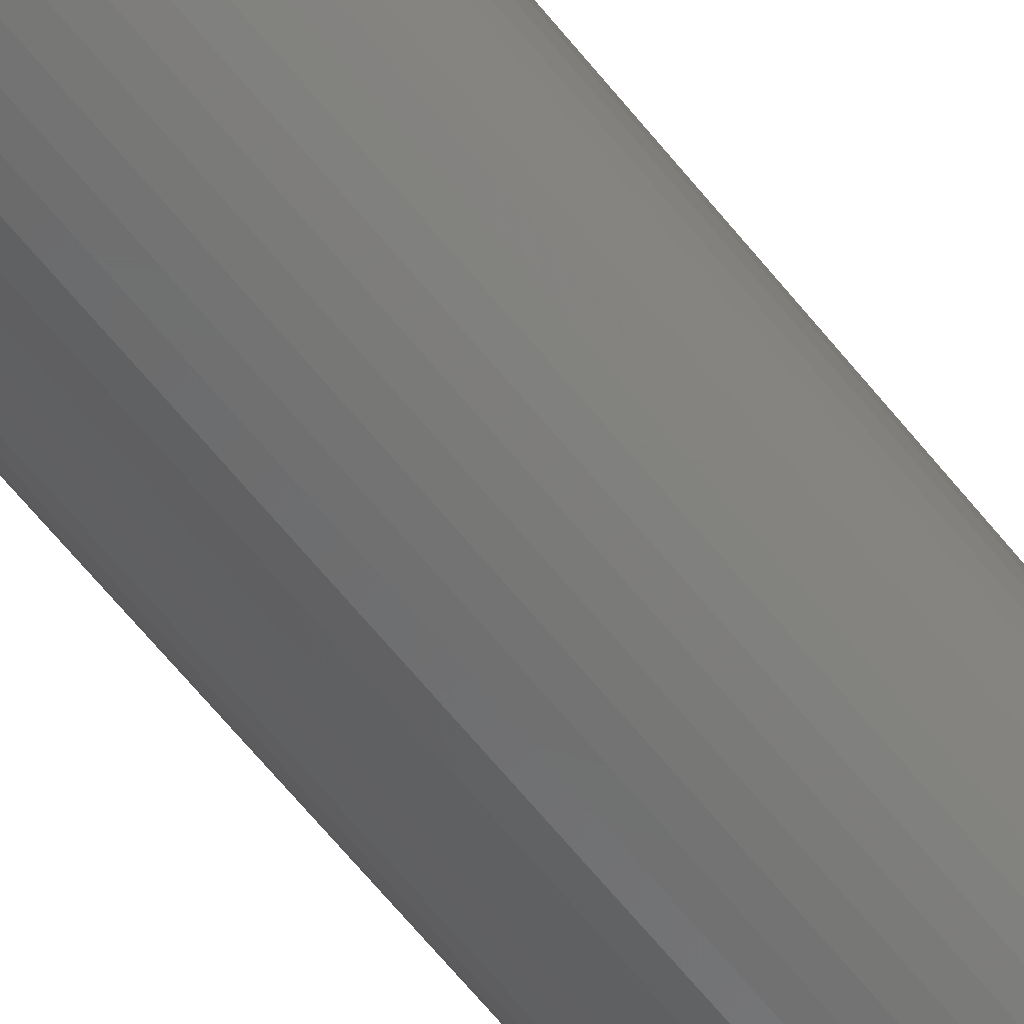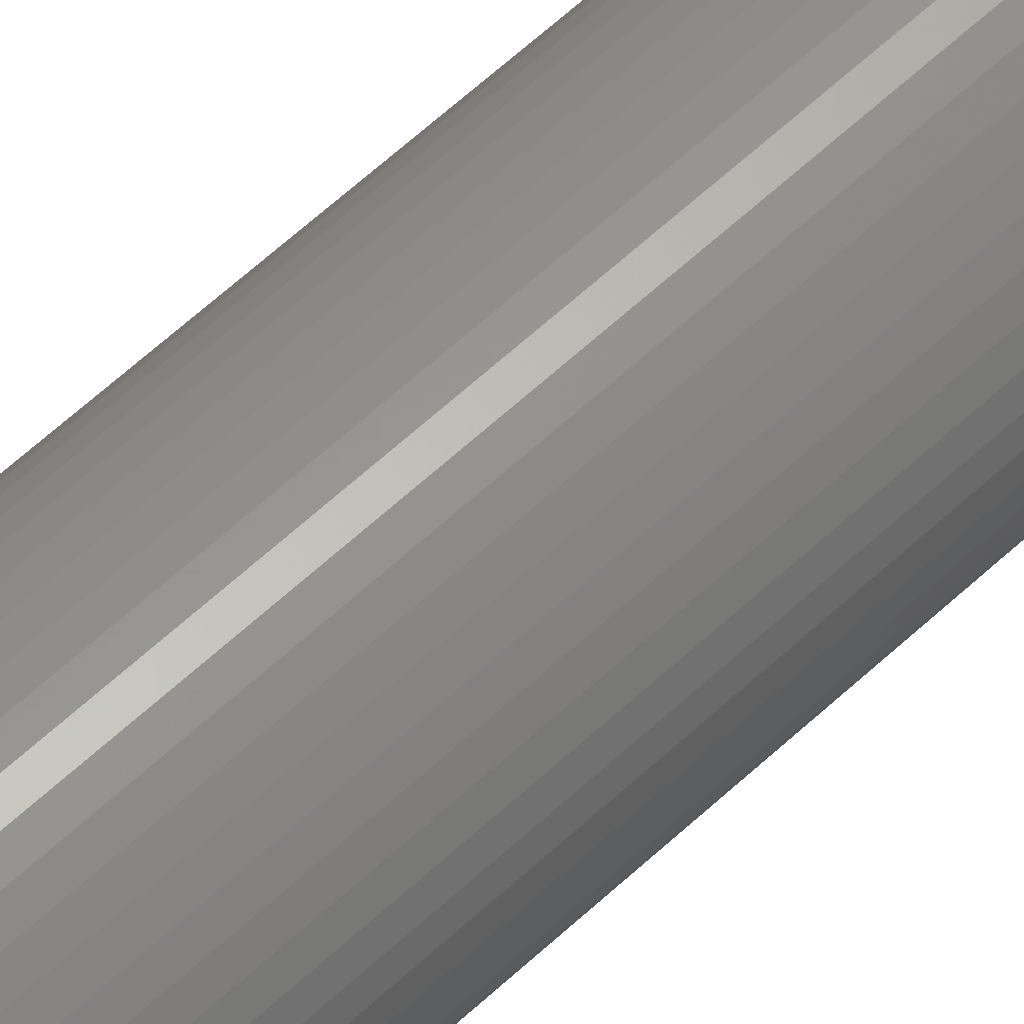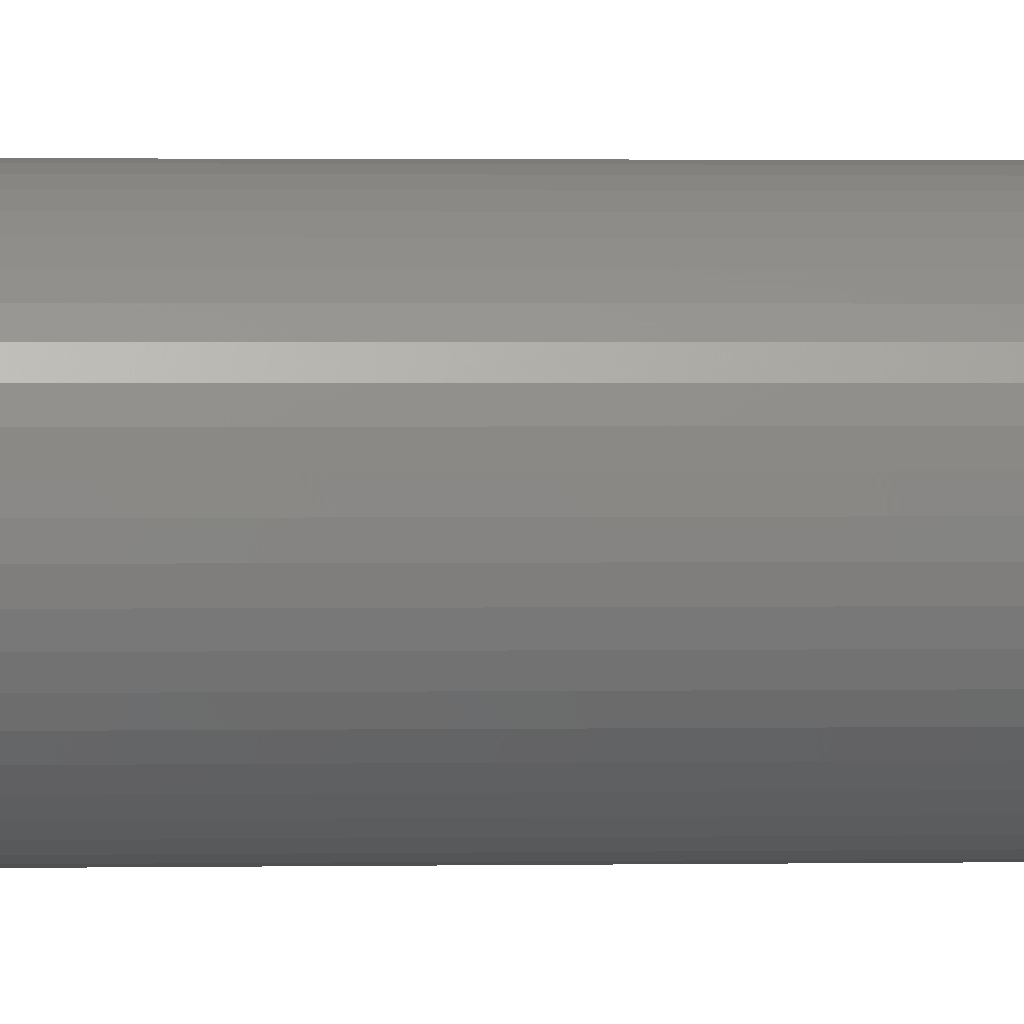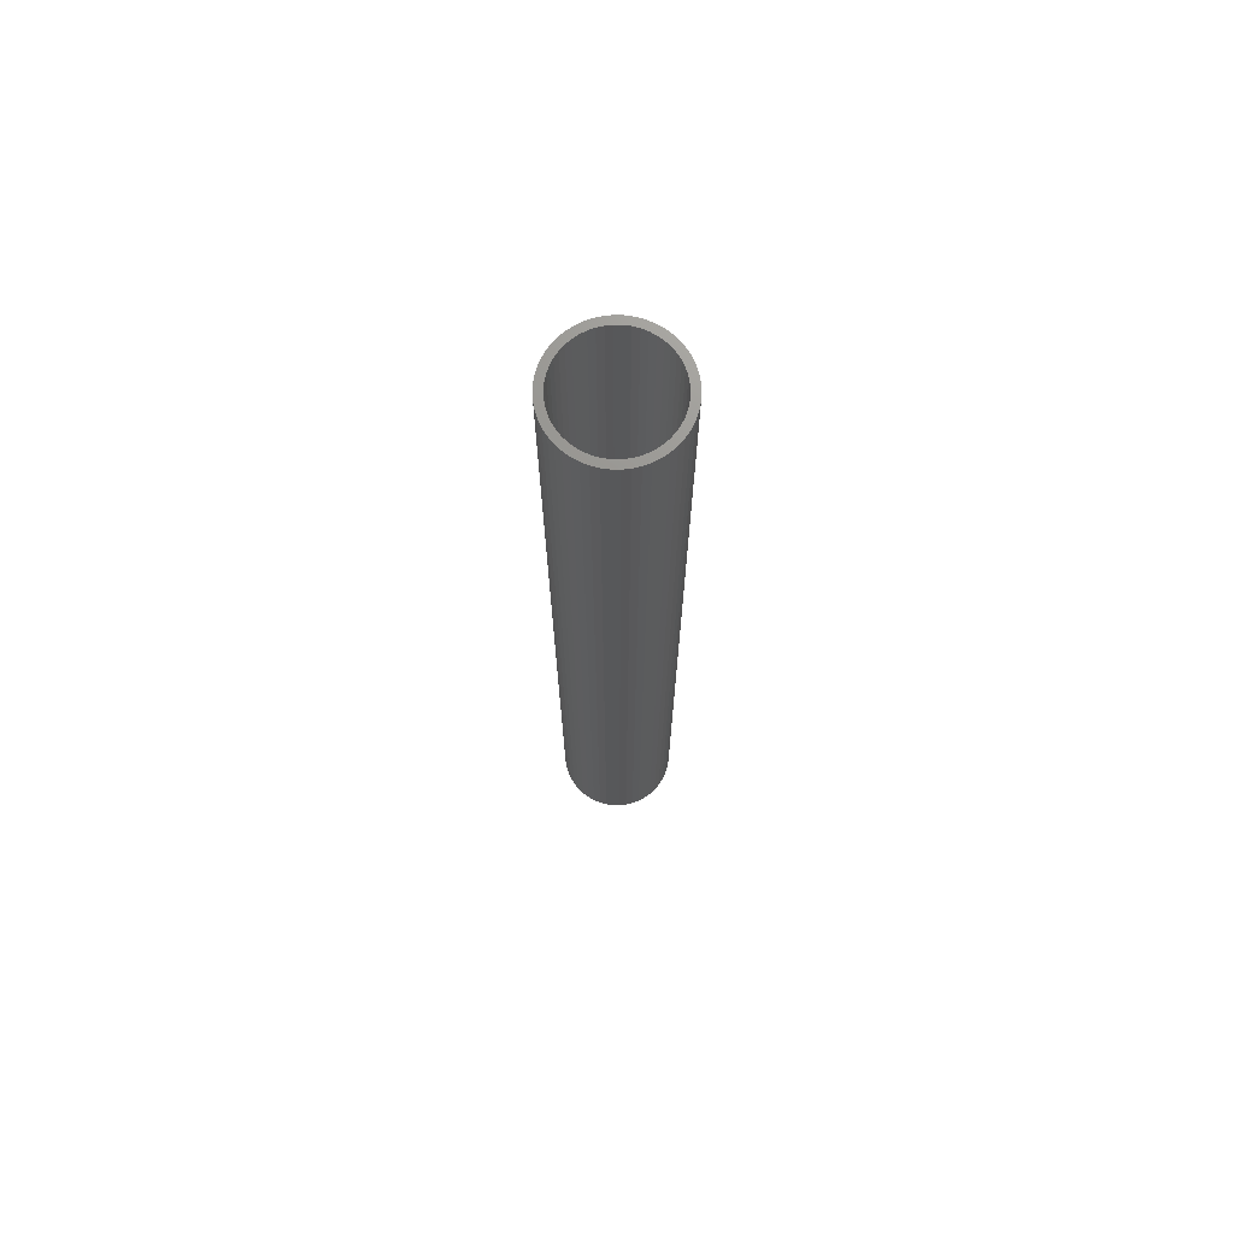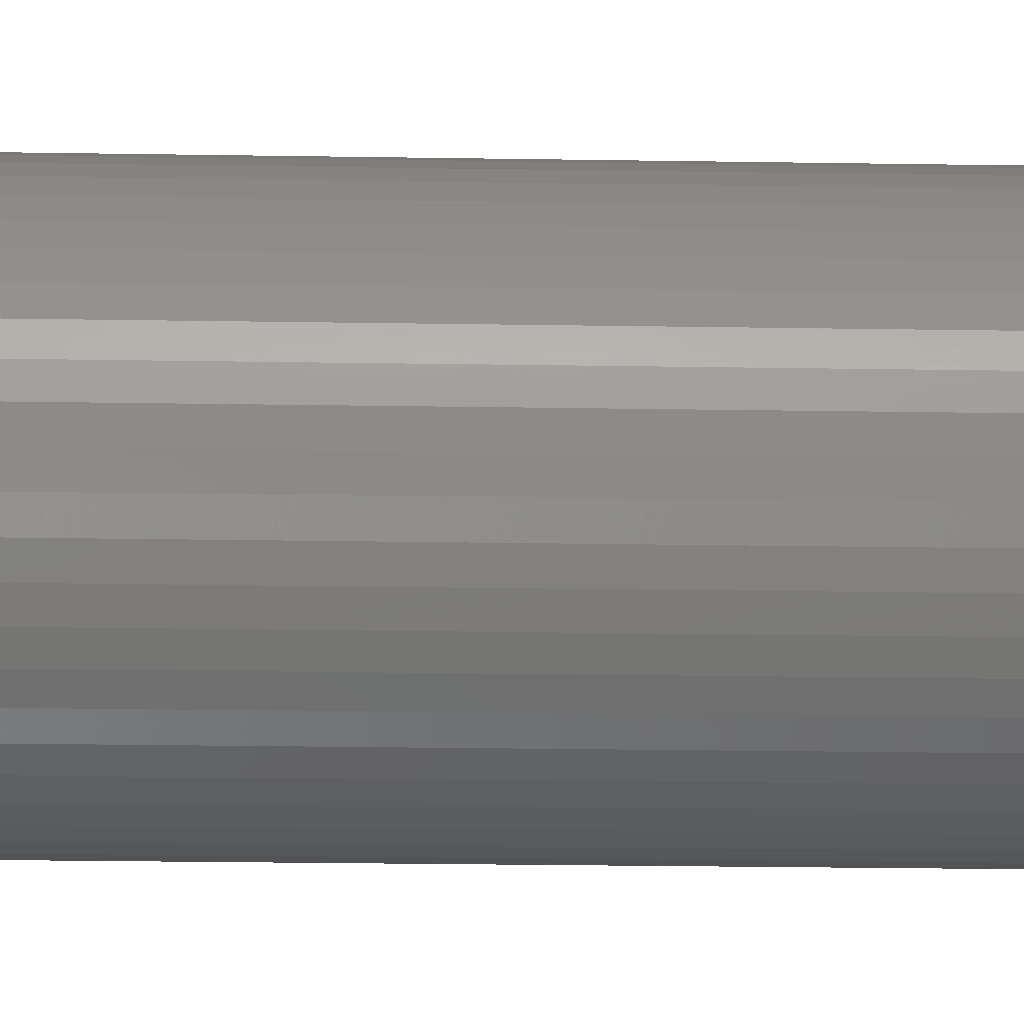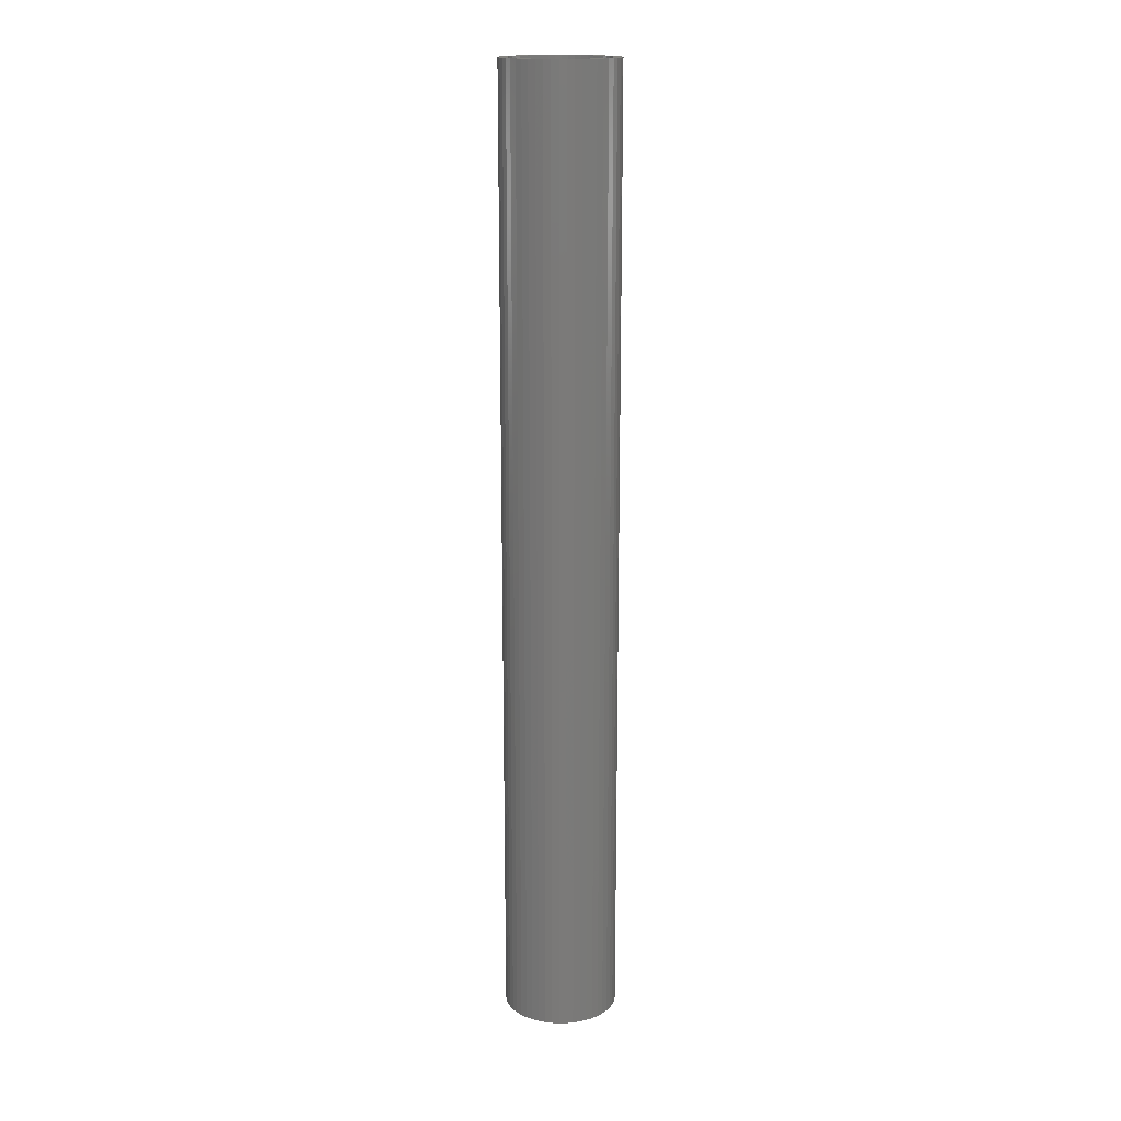
<metadata>
{"format":"stl","ext":"stl","renderer":"f3d","projection":"perspective","resolution":1024,"background":"white","views":[{"elev":-60.5,"azim":-142.2,"up":"+Y"},{"elev":58.6,"azim":45.7,"up":"+Y"},{"elev":0.8,"azim":-97.3,"up":"+Y"},{"elev":71.4,"azim":87.3,"up":"+Z"},{"elev":-9.5,"azim":-93.8,"up":"+Y"},{"elev":16.8,"azim":-59.8,"up":"+Z"}]}
</metadata>
<code>
# stl→obj: 200 verts, 400 faces
v 5.75 0 48
v 5.705 0.7207 -48
v 5.705 0.7207 48
v 5.75 0 -48
v -5.75 0 -48
v -5.705 0.7207 48
v -5.705 0.7207 -48
v -5.75 0 48
v 0.361 5.739 -48
v -0.361 5.739 48
v 0.361 5.739 48
v -0.361 5.739 -48
v -0.361 -5.739 -48
v 0.361 -5.739 48
v -0.361 -5.739 48
v 0.361 -5.739 -48
v 4.192 3.936 -48
v 3.665 4.43 48
v 4.192 3.936 48
v 3.665 4.43 -48
v -3.665 4.43 -48
v -4.192 3.936 48
v -3.665 4.43 48
v -4.192 3.936 -48
v -1.777 5.469 -48
v -2.448 5.203 48
v -1.777 5.469 48
v -2.448 5.203 -48
v 5.346 2.117 48
v 5.039 2.77 -48
v 5.039 2.77 48
v 5.346 2.117 -48
v 5.569 1.43 -48
v 5.569 1.43 48
v 2.448 5.203 -48
v 1.777 5.469 48
v 2.448 5.203 48
v 1.777 5.469 -48
v 1.077 5.648 48
v 1.077 5.648 -48
v 3.081 4.855 -48
v 3.081 4.855 48
v -5.346 2.117 -48
v -5.039 2.77 48
v -5.039 2.77 -48
v -5.346 2.117 48
v -5.569 1.43 -48
v -5.569 1.43 48
v -1.077 5.648 48
v -1.077 5.648 -48
v 1.077 -5.648 48
v 1.077 -5.648 -48
v 4.652 3.38 48
v 4.652 3.38 -48
v -4.652 3.38 48
v -4.652 3.38 -48
v 5 0 48
v 4.961 0.6267 48
v 5.705 -0.7207 48
v 4.843 1.243 48
v 4.961 -0.6267 48
v 4.649 1.841 48
v 5.569 -1.43 48
v 4.843 -1.243 48
v 4.382 2.409 48
v 4.045 2.939 48
v 3.645 3.423 48
v 3.187 3.853 48
v 2.679 4.222 48
v 2.129 4.524 48
v 1.545 4.755 48
v 0.9369 4.911 48
v 0.314 4.99 48
v -0.314 4.99 48
v -0.9369 4.911 48
v -1.545 4.755 48
v -2.129 4.524 48
v -2.679 4.222 48
v -3.081 4.855 48
v -3.187 3.853 48
v -3.645 3.423 48
v -4.045 2.939 48
v -4.382 2.409 48
v -4.649 1.841 48
v -4.843 1.243 48
v 5.346 -2.117 48
v 4.649 -1.841 48
v 5.039 -2.77 48
v 4.382 -2.409 48
v 4.652 -3.38 48
v 4.045 -2.939 48
v 4.192 -3.936 48
v 3.645 -3.423 48
v 3.665 -4.43 48
v 3.187 -3.853 48
v 3.081 -4.855 48
v 2.679 -4.222 48
v 2.448 -5.203 48
v 2.129 -4.524 48
v 1.777 -5.469 48
v 1.545 -4.755 48
v 0.9369 -4.911 48
v 0.314 -4.99 48
v -0.314 -4.99 48
v -0.9369 -4.911 48
v -1.077 -5.648 48
v -1.545 -4.755 48
v -1.777 -5.469 48
v -2.129 -4.524 48
v -2.448 -5.203 48
v -2.679 -4.222 48
v -3.081 -4.855 48
v -3.187 -3.853 48
v -3.665 -4.43 48
v -3.645 -3.423 48
v -4.192 -3.936 48
v -4.045 -2.939 48
v -4.652 -3.38 48
v -4.382 -2.409 48
v -5.039 -2.77 48
v -4.649 -1.841 48
v -5.346 -2.117 48
v -4.843 -1.243 48
v -5.569 -1.43 48
v -4.961 -0.6267 48
v -5.705 -0.7207 48
v -5 0 48
v -4.961 0.6267 48
v -3.081 4.855 -48
v 5.705 -0.7207 -48
v 5.569 -1.43 -48
v -4.192 -3.936 -48
v -3.665 -4.43 -48
v -5.039 -2.77 -48
v -5.346 -2.117 -48
v -4.652 -3.38 -48
v 5 0 -48
v 4.961 -0.6267 -48
v 4.843 -1.243 -48
v 5.346 -2.117 -48
v 4.961 0.6267 -48
v 4.649 -1.841 -48
v 5.039 -2.77 -48
v 4.843 1.243 -48
v 4.382 -2.409 -48
v 4.652 -3.38 -48
v 4.045 -2.939 -48
v 4.192 -3.936 -48
v 3.645 -3.423 -48
v 3.665 -4.43 -48
v 3.187 -3.853 -48
v 3.081 -4.855 -48
v 2.679 -4.222 -48
v 2.448 -5.203 -48
v 2.129 -4.524 -48
v 1.777 -5.469 -48
v 1.545 -4.755 -48
v 0.9369 -4.911 -48
v 0.314 -4.99 -48
v -0.314 -4.99 -48
v -0.9369 -4.911 -48
v -1.077 -5.648 -48
v -1.545 -4.755 -48
v -1.777 -5.469 -48
v -2.129 -4.524 -48
v -2.448 -5.203 -48
v -2.679 -4.222 -48
v -3.081 -4.855 -48
v -3.187 -3.853 -48
v -3.645 -3.423 -48
v -4.045 -2.939 -48
v -4.382 -2.409 -48
v -4.649 -1.841 -48
v -5.569 -1.43 -48
v -4.843 -1.243 -48
v 4.649 1.841 -48
v 4.382 2.409 -48
v 4.045 2.939 -48
v 3.645 3.423 -48
v 3.187 3.853 -48
v 2.679 4.222 -48
v 2.129 4.524 -48
v 1.545 4.755 -48
v 0.9369 4.911 -48
v 0.314 4.99 -48
v -0.314 4.99 -48
v -0.9369 4.911 -48
v -1.545 4.755 -48
v -2.129 4.524 -48
v -2.679 4.222 -48
v -3.187 3.853 -48
v -3.645 3.423 -48
v -4.045 2.939 -48
v -4.382 2.409 -48
v -4.649 1.841 -48
v -4.843 1.243 -48
v -4.961 0.6267 -48
v -5 0 -48
v -4.961 -0.6267 -48
v -5.705 -0.7207 -48
f 1 2 3
f 2 1 4
f 5 6 7
f 6 5 8
f 9 10 11
f 10 9 12
f 13 14 15
f 14 13 16
f 17 18 19
f 18 17 20
f 21 22 23
f 22 21 24
f 25 26 27
f 26 25 28
f 29 30 31
f 30 29 32
f 3 33 34
f 33 3 2
f 35 36 37
f 36 35 38
f 38 39 36
f 39 38 40
f 41 37 42
f 37 41 35
f 43 44 45
f 44 43 46
f 47 46 43
f 46 47 48
f 12 49 10
f 49 12 50
f 16 51 14
f 51 16 52
f 34 32 29
f 32 34 33
f 53 17 19
f 17 53 54
f 31 54 53
f 54 31 30
f 40 11 39
f 11 40 9
f 20 42 18
f 42 20 41
f 45 55 56
f 55 45 44
f 56 22 24
f 22 56 55
f 7 48 47
f 48 7 6
f 57 1 3
f 58 3 34
f 1 57 59
f 60 34 29
f 61 59 57
f 62 29 31
f 59 61 63
f 64 63 61
f 3 58 57
f 34 60 58
f 65 31 53
f 29 62 60
f 31 65 62
f 66 53 19
f 53 66 65
f 67 19 18
f 19 67 66
f 18 68 67
f 42 68 18
f 42 69 68
f 37 69 42
f 37 70 69
f 36 70 37
f 36 71 70
f 39 71 36
f 39 72 71
f 11 72 39
f 11 73 72
f 11 74 73
f 10 74 11
f 10 75 74
f 49 75 10
f 49 76 75
f 27 76 49
f 27 77 76
f 26 77 27
f 26 78 77
f 79 78 26
f 79 80 78
f 23 80 79
f 80 23 81
f 22 81 23
f 81 22 82
f 55 82 22
f 82 55 83
f 44 83 55
f 83 44 84
f 46 84 44
f 48 85 46
f 84 46 85
f 63 64 86
f 87 86 64
f 86 87 88
f 89 88 87
f 88 89 90
f 91 90 89
f 90 91 92
f 93 92 91
f 92 93 94
f 95 94 93
f 95 96 94
f 97 96 95
f 97 98 96
f 99 98 97
f 99 100 98
f 101 100 99
f 101 51 100
f 102 51 101
f 102 14 51
f 103 14 102
f 104 14 103
f 104 15 14
f 105 15 104
f 105 106 15
f 107 106 105
f 107 108 106
f 109 108 107
f 109 110 108
f 111 110 109
f 111 112 110
f 113 112 111
f 114 113 115
f 113 114 112
f 116 115 117
f 115 116 114
f 118 117 119
f 120 119 121
f 117 118 116
f 122 121 123
f 124 123 125
f 119 120 118
f 126 125 127
f 85 48 128
f 6 128 48
f 121 122 120
f 128 6 127
f 123 124 122
f 8 127 6
f 125 126 124
f 127 8 126
f 28 79 26
f 79 28 129
f 129 23 79
f 23 129 21
f 50 27 49
f 27 50 25
f 63 130 59
f 130 63 131
f 132 114 116
f 114 132 133
f 134 122 135
f 122 134 120
f 136 120 134
f 120 136 118
f 137 4 130
f 138 130 131
f 4 137 2
f 139 131 140
f 141 2 137
f 142 140 143
f 2 141 33
f 144 33 141
f 130 138 137
f 131 139 138
f 145 143 146
f 140 142 139
f 143 145 142
f 147 146 148
f 146 147 145
f 149 148 150
f 148 149 147
f 150 151 149
f 152 151 150
f 152 153 151
f 154 153 152
f 154 155 153
f 156 155 154
f 156 157 155
f 52 157 156
f 52 158 157
f 16 158 52
f 16 159 158
f 16 160 159
f 13 160 16
f 13 161 160
f 162 161 13
f 162 163 161
f 164 163 162
f 164 165 163
f 166 165 164
f 166 167 165
f 168 167 166
f 168 169 167
f 133 169 168
f 169 133 170
f 132 170 133
f 170 132 171
f 136 171 132
f 171 136 172
f 134 172 136
f 172 134 173
f 135 173 134
f 174 175 135
f 173 135 175
f 33 144 32
f 176 32 144
f 32 176 30
f 177 30 176
f 30 177 54
f 178 54 177
f 54 178 17
f 179 17 178
f 17 179 20
f 180 20 179
f 180 41 20
f 181 41 180
f 181 35 41
f 182 35 181
f 182 38 35
f 183 38 182
f 183 40 38
f 184 40 183
f 184 9 40
f 185 9 184
f 186 9 185
f 186 12 9
f 187 12 186
f 187 50 12
f 188 50 187
f 188 25 50
f 189 25 188
f 189 28 25
f 190 28 189
f 190 129 28
f 191 129 190
f 21 191 192
f 191 21 129
f 24 192 193
f 192 24 21
f 56 193 194
f 45 194 195
f 193 56 24
f 43 195 196
f 47 196 197
f 194 45 56
f 7 197 198
f 175 174 199
f 200 199 174
f 195 43 45
f 199 200 198
f 196 47 43
f 5 198 200
f 197 7 47
f 198 5 7
f 154 96 98
f 96 154 152
f 88 140 86
f 140 88 143
f 59 4 1
f 4 59 130
f 132 118 136
f 118 132 116
f 135 124 174
f 124 135 122
f 150 92 94
f 92 150 148
f 156 98 100
f 98 156 154
f 52 100 51
f 100 52 156
f 90 143 88
f 143 90 146
f 92 146 90
f 146 92 148
f 86 131 63
f 131 86 140
f 162 15 106
f 15 162 13
f 166 108 110
f 108 166 164
f 133 112 114
f 112 133 168
f 174 126 200
f 126 174 124
f 200 8 5
f 8 200 126
f 152 94 96
f 94 152 150
f 164 106 108
f 106 164 162
f 168 110 112
f 110 168 166
f 85 195 84
f 195 85 196
f 177 66 178
f 66 177 65
f 183 70 71
f 70 183 182
f 189 76 77
f 76 189 188
f 84 194 83
f 194 84 195
f 139 61 138
f 61 139 64
f 180 67 68
f 67 180 179
f 182 69 70
f 69 182 181
f 82 192 81
f 192 82 193
f 188 75 76
f 75 188 187
f 192 80 81
f 80 192 191
f 137 58 141
f 58 137 57
f 169 115 113
f 115 169 170
f 119 173 121
f 173 119 172
f 153 99 97
f 99 153 155
f 178 67 179
f 67 178 66
f 186 73 74
f 73 186 185
f 184 71 72
f 71 184 183
f 181 68 69
f 68 181 180
f 127 197 128
f 197 127 198
f 83 193 82
f 193 83 194
f 187 74 75
f 74 187 186
f 191 78 80
f 78 191 190
f 190 77 78
f 77 190 189
f 138 57 137
f 57 138 61
f 149 91 147
f 91 149 93
f 115 171 117
f 171 115 170
f 158 103 102
f 103 158 159
f 176 65 177
f 65 176 62
f 144 62 176
f 62 144 60
f 141 60 144
f 60 141 58
f 185 72 73
f 72 185 184
f 128 196 85
f 196 128 197
f 145 87 142
f 87 145 89
f 142 64 139
f 64 142 87
f 147 89 145
f 89 147 91
f 165 111 109
f 111 165 167
f 161 107 105
f 107 161 163
f 160 105 104
f 105 160 161
f 125 198 127
f 198 125 199
f 121 175 123
f 175 121 173
f 155 101 99
f 101 155 157
f 157 102 101
f 102 157 158
f 149 95 93
f 95 149 151
f 159 104 103
f 104 159 160
f 123 199 125
f 199 123 175
f 117 172 119
f 172 117 171
f 151 97 95
f 97 151 153
f 167 113 111
f 113 167 169
f 163 109 107
f 109 163 165

</code>
